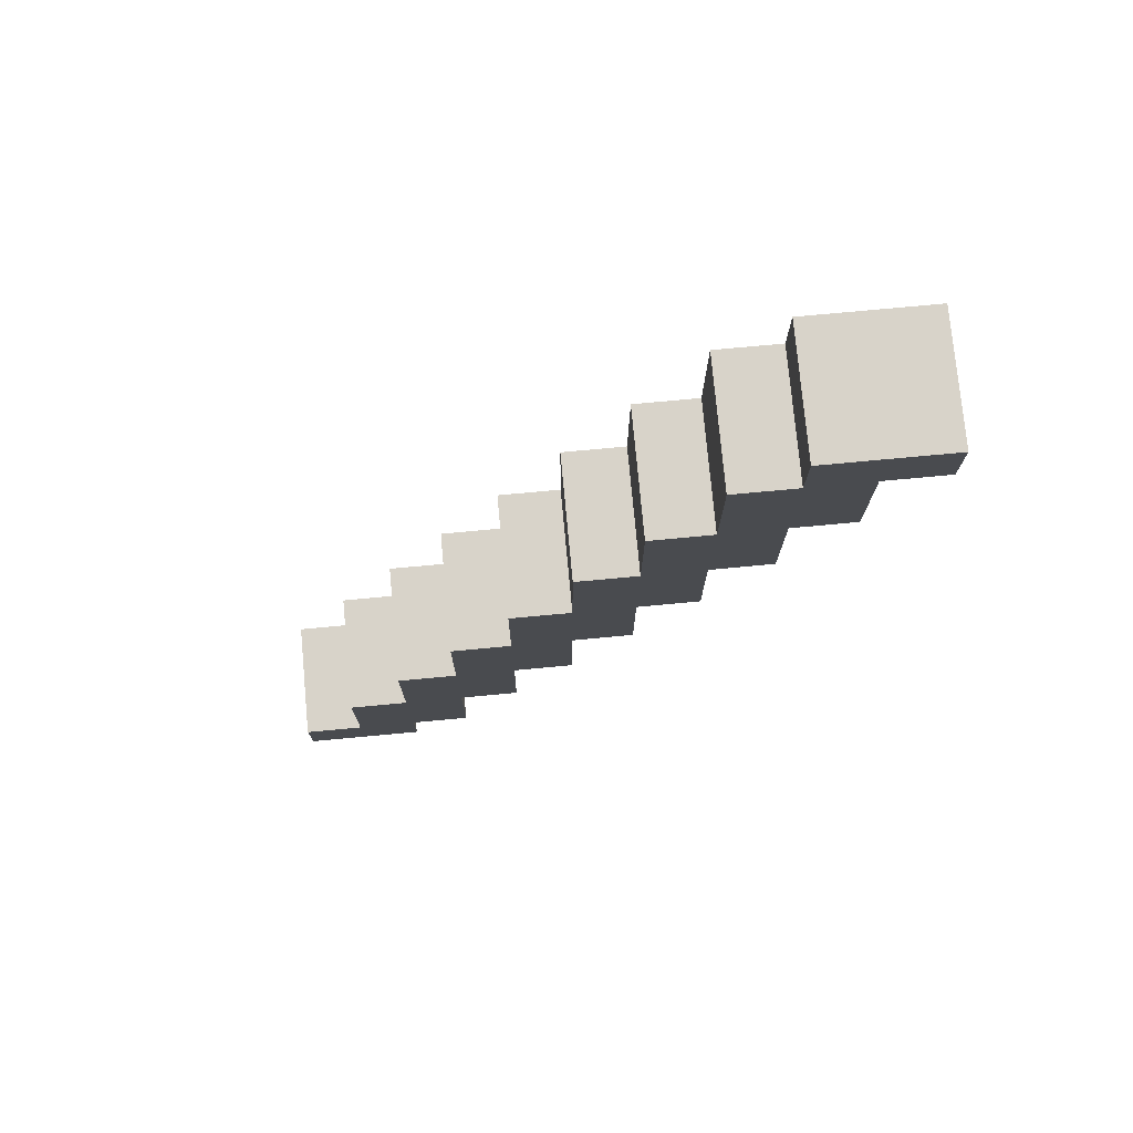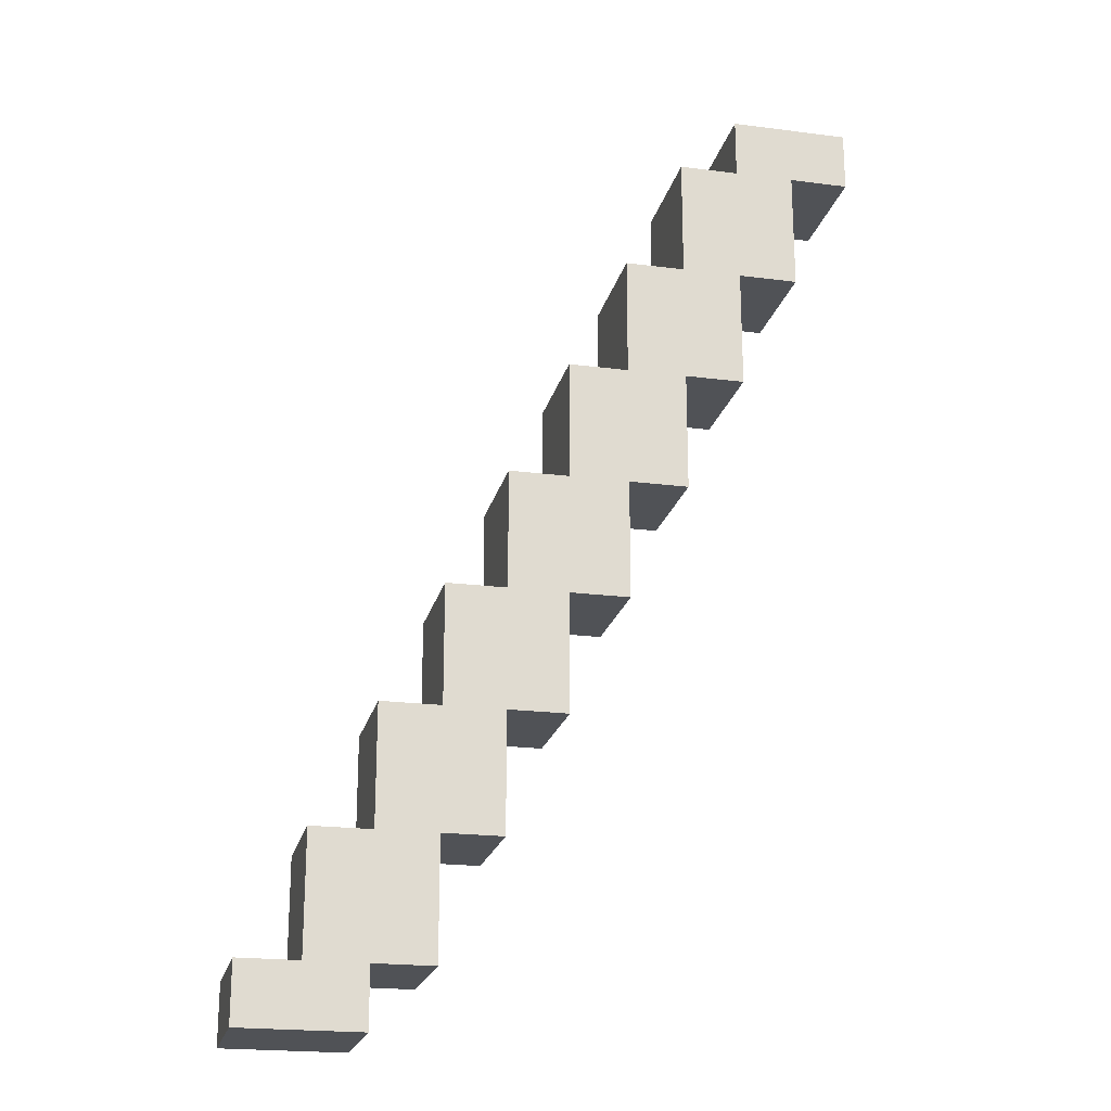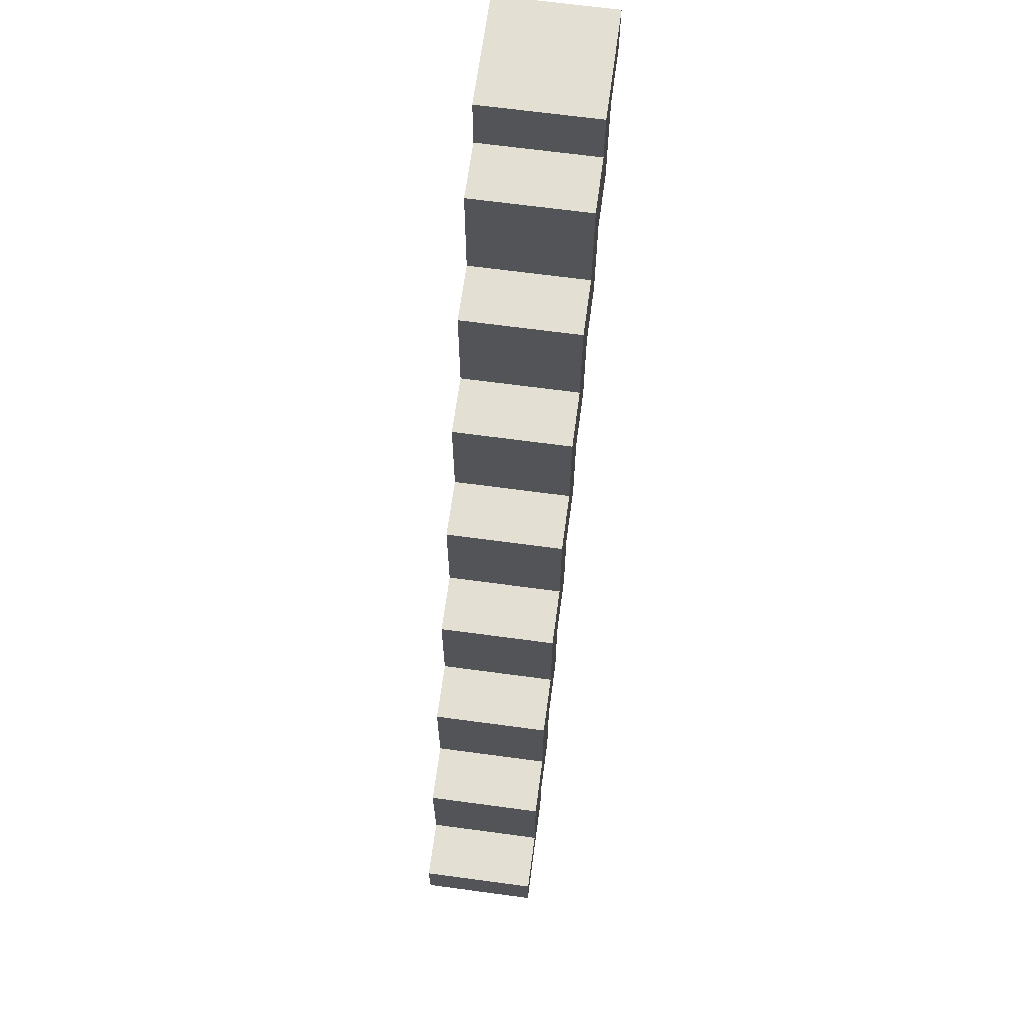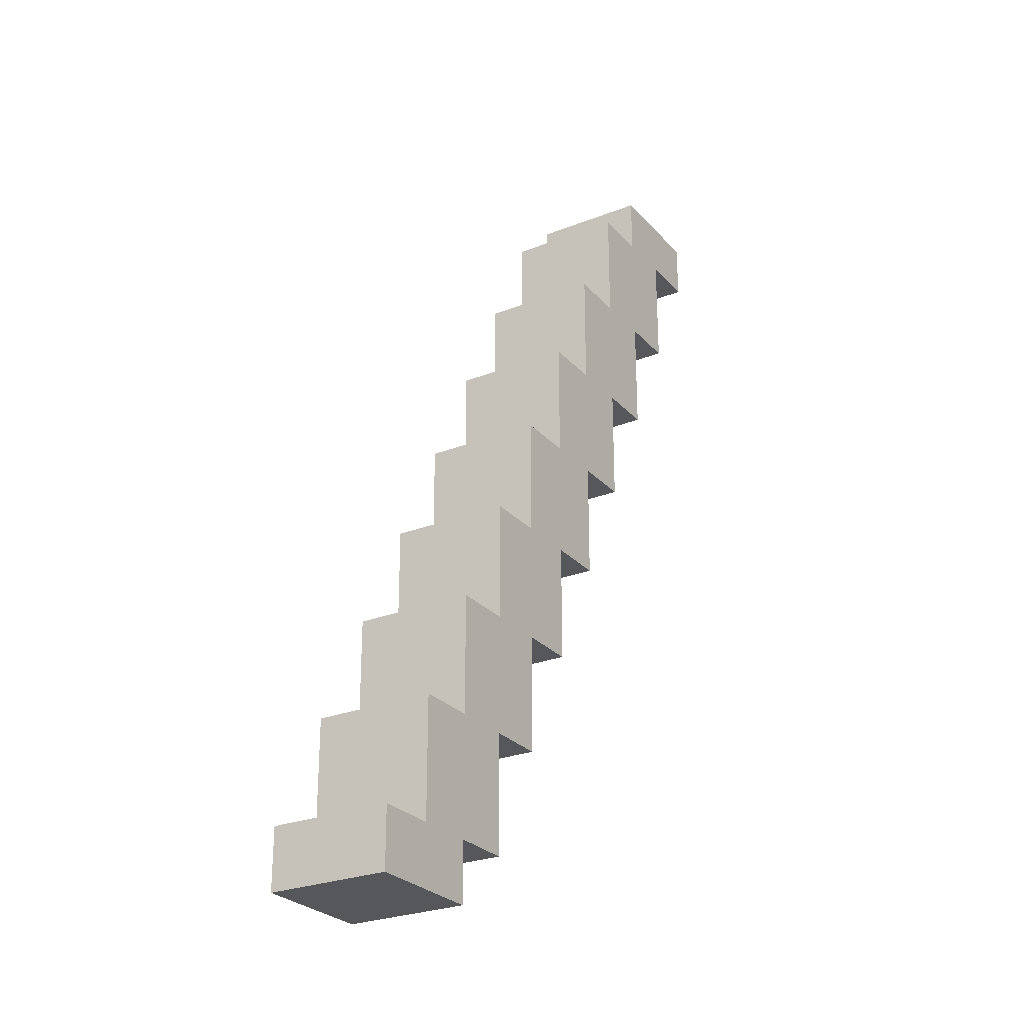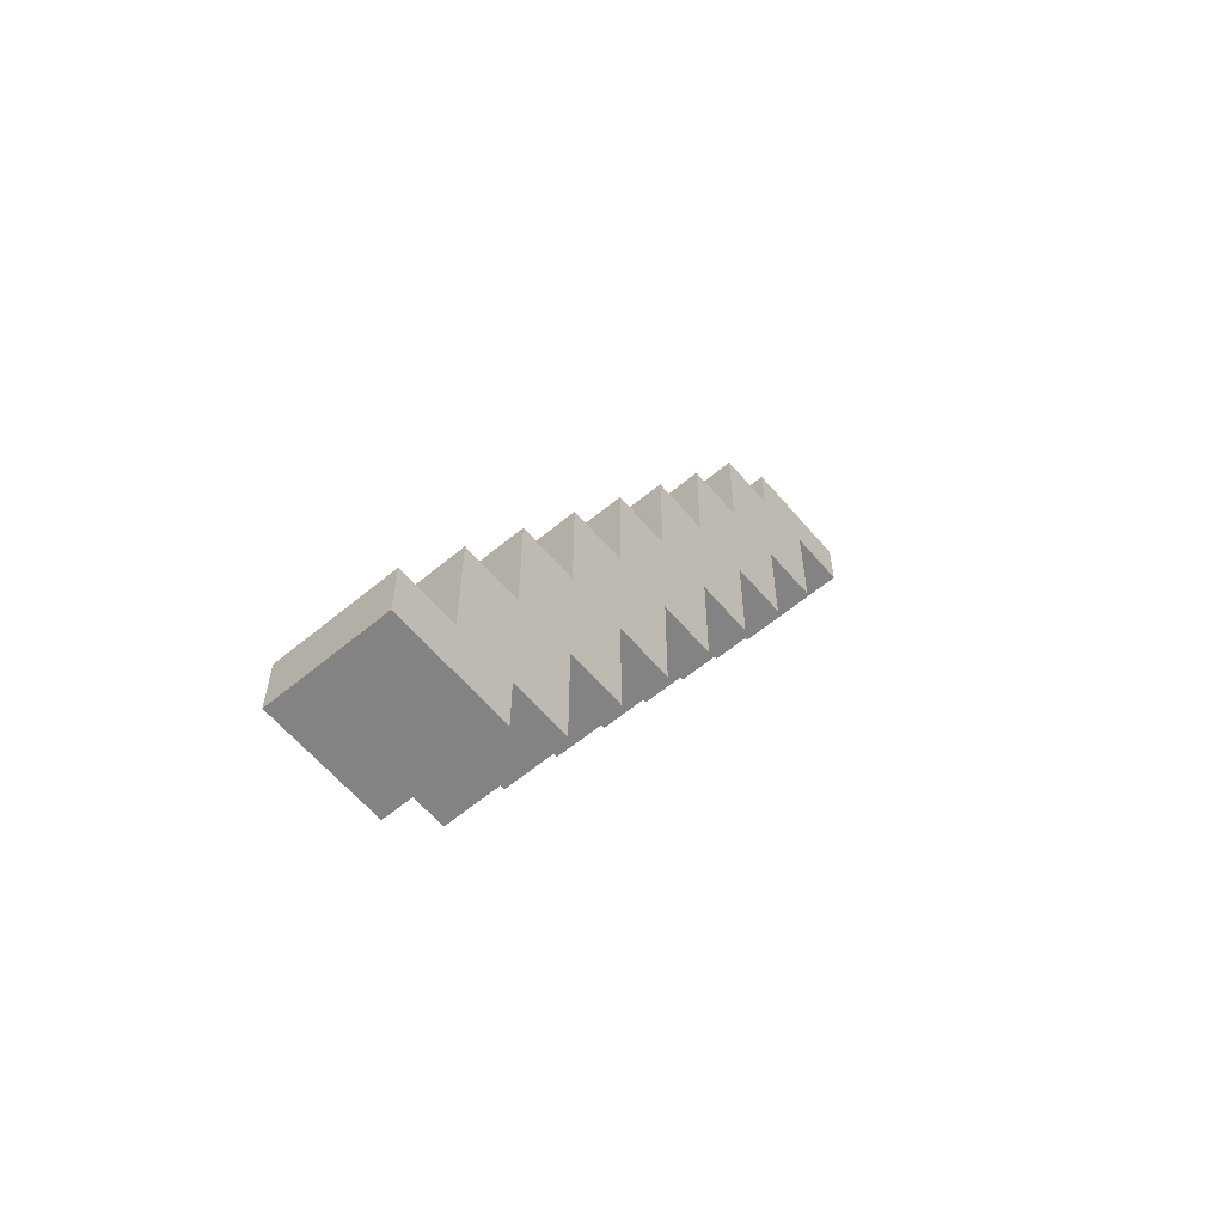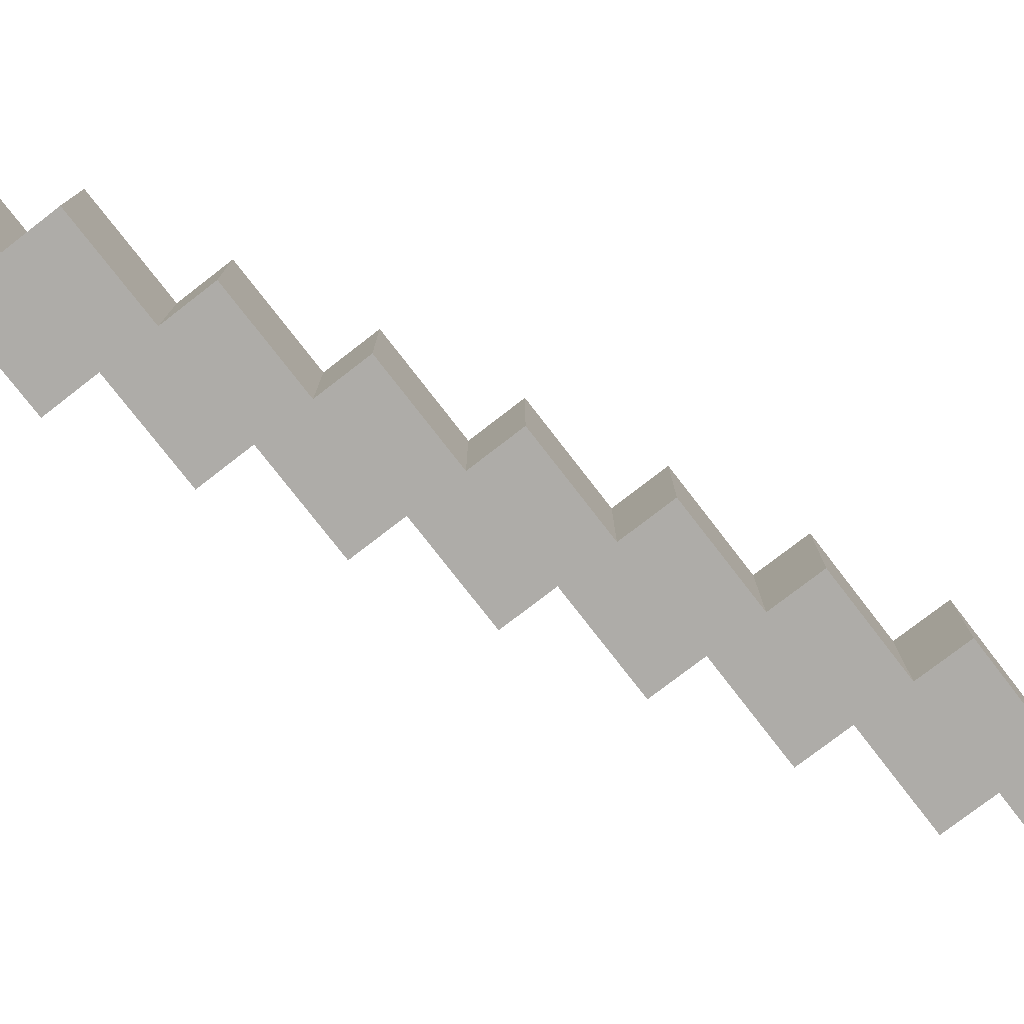
<metadata>
{"format":"obj","ext":"obj","renderer":"f3d","projection":"perspective","resolution":1024,"background":"white","views":[{"elev":75.8,"azim":174.7,"up":"+Z"},{"elev":-21.0,"azim":167.0,"up":"+Z"},{"elev":66.5,"azim":97.7,"up":"+Z"},{"elev":-26.5,"azim":121.7,"up":"+Z"},{"elev":-61.0,"azim":130.2,"up":"+Z"},{"elev":-76.9,"azim":37.7,"up":"+Y"}]}
</metadata>
<code>
o node_0_0_0
v 0.4375 0.0625 -0.5
v 0.4375 0.0625 -0.4375
v 0.5 0.0625 -0.4375
v 0.5 0.0625 -0.5
v 0.375 0.0625 -0.5
v 0.375 0.0625 -0.4375
v 0.375 0.0625 -0.375
v 0.4375 0.0625 -0.375
v 0.3125 0.0625 -0.4375
v 0.3125 0.0625 -0.375
v 0.375 0.0625 -0.3125
v 0.4375 0.0625 -0.3125
v 0.3125 0.0625 -0.3125
v 0.3125 0.0625 -0.25
v 0.375 0.0625 -0.25
v 0.25 0.0625 -0.3125
v 0.25 0.0625 -0.25
v 0.3125 0.0625 -0.1875
v 0.375 0.0625 -0.1875
v 0.25 0.0625 -0.1875
v 0.25 0.0625 -0.125
v 0.3125 0.0625 -0.125
v 0.1875 0.0625 -0.1875
v 0.1875 0.0625 -0.125
v 0.25 0.0625 -0.0625
v 0.3125 0.0625 -0.0625
v 0.1875 0.0625 -0.0625
v 0.1875 0.0625 0
v 0.25 0.0625 0
v 0.125 0.0625 -0.0625
v 0.125 0.0625 0
v 0.1875 0.0625 0.0625
v 0.25 0.0625 0.0625
v 0.125 0.0625 0.0625
v 0.125 0.0625 0.125
v 0.1875 0.0625 0.125
v 0.0625 0.0625 0.0625
v 0.0625 0.0625 0.125
v 0.125 0.0625 0.1875
v 0.1875 0.0625 0.1875
v 0.0625 0.0625 0.1875
v 0.0625 0.0625 0.25
v 0.125 0.0625 0.25
v -0 0.0625 0.1875
v -0 0.0625 0.25
v 0.0625 0.0625 0.3125
v 0.125 0.0625 0.3125
v -0 0.0625 0.3125
v -0 0.0625 0.375
v 0.0625 0.0625 0.375
v -0.0625 0.0625 0.3125
v -0.0625 0.0625 0.375
v -0 0.0625 0.4375
v 0.0625 0.0625 0.4375
v -0.0625 0.0625 0.4375
v -0.0625 0.0625 0.5
v -0 0.0625 0.5
v -0.125 0.0625 0.4375
v -0.125 0.0625 0.5
v 0.4375 -0.0625 -0.5
v 0.4375 -0.0625 -0.4375
v 0.5 -0.0625 -0.4375
v 0.5 -0.0625 -0.5
v 0.375 -0.0625 -0.5
v 0.375 -0.0625 -0.4375
v 0.375 -0.0625 -0.375
v 0.4375 -0.0625 -0.375
v 0.3125 -0.0625 -0.4375
v 0.3125 -0.0625 -0.375
v 0.375 -0.0625 -0.3125
v 0.4375 -0.0625 -0.3125
v 0.3125 -0.0625 -0.3125
v 0.3125 -0.0625 -0.25
v 0.375 -0.0625 -0.25
v 0.25 -0.0625 -0.3125
v 0.25 -0.0625 -0.25
v 0.3125 -0.0625 -0.1875
v 0.375 -0.0625 -0.1875
v 0.25 -0.0625 -0.1875
v 0.25 -0.0625 -0.125
v 0.3125 -0.0625 -0.125
v 0.1875 -0.0625 -0.1875
v 0.1875 -0.0625 -0.125
v 0.25 -0.0625 -0.0625
v 0.3125 -0.0625 -0.0625
v 0.1875 -0.0625 -0.0625
v 0.1875 -0.0625 0
v 0.25 -0.0625 0
v 0.125 -0.0625 -0.0625
v 0.125 -0.0625 0
v 0.1875 -0.0625 0.0625
v 0.25 -0.0625 0.0625
v 0.125 -0.0625 0.0625
v 0.125 -0.0625 0.125
v 0.1875 -0.0625 0.125
v 0.0625 -0.0625 0.0625
v 0.0625 -0.0625 0.125
v 0.125 -0.0625 0.1875
v 0.1875 -0.0625 0.1875
v 0.0625 -0.0625 0.1875
v 0.0625 -0.0625 0.25
v 0.125 -0.0625 0.25
v -0 -0.0625 0.1875
v -0 -0.0625 0.25
v 0.0625 -0.0625 0.3125
v 0.125 -0.0625 0.3125
v -0 -0.0625 0.3125
v -0 -0.0625 0.375
v 0.0625 -0.0625 0.375
v -0.0625 -0.0625 0.3125
v -0.0625 -0.0625 0.375
v -0 -0.0625 0.4375
v 0.0625 -0.0625 0.4375
v -0.0625 -0.0625 0.4375
v -0.0625 -0.0625 0.5
v -0 -0.0625 0.5
v -0.125 -0.0625 0.4375
v -0.125 -0.0625 0.5
v 0.375 0 -0.4375
v 0.375 0 -0.5
v 0.3125 0 -0.375
v 0.3125 0 -0.4375
v 0.3125 0 -0.3125
v 0.25 0 -0.25
v 0.25 0 -0.3125
v 0.25 0 -0.1875
v 0.1875 0 -0.125
v 0.1875 0 -0.1875
v 0.1875 0 -0.0625
v 0.125 0 0
v 0.125 0 -0.0625
v 0.125 0 0.0625
v 0.0625 0 0.125
v 0.0625 0 0.0625
v 0.0625 0 0.1875
v -0 0 0.25
v -0 0 0.1875
v -0 0 0.3125
v -0.0625 0 0.375
v -0.0625 0 0.3125
v -0.0625 0 0.4375
v -0.125 0 0.5
v -0.125 0 0.4375
v 0.5 0 -0.4375
v 0.5 0 -0.5
v 0.4375 0 -0.375
v 0.4375 0 -0.4375
v 0.4375 0 -0.3125
v 0.375 0 -0.25
v 0.375 0 -0.3125
v 0.375 0 -0.1875
v 0.3125 0 -0.125
v 0.3125 0 -0.1875
v 0.3125 0 -0.0625
v 0.25 0 0
v 0.25 0 -0.0625
v 0.25 0 0.0625
v 0.1875 0 0.125
v 0.1875 0 0.0625
v 0.1875 0 0.1875
v 0.125 0 0.25
v 0.125 0 0.1875
v 0.125 0 0.3125
v 0.0625 0 0.375
v 0.0625 0 0.3125
v 0.0625 0 0.4375
v -0 0 0.5
v -0 0 0.4375
v 0.4375 0 -0.5
v -0.0625 0 0.5
g node_0_0_0
f 1 2 3 4
f 5 6 2 1
f 6 7 8 2
f 9 10 7 6
f 7 11 12 8
f 10 13 11 7
f 13 14 15 11
f 16 17 14 13
f 14 18 19 15
f 17 20 18 14
f 20 21 22 18
f 23 24 21 20
f 21 25 26 22
f 24 27 25 21
f 27 28 29 25
f 30 31 28 27
f 28 32 33 29
f 31 34 32 28
f 34 35 36 32
f 37 38 35 34
f 35 39 40 36
f 38 41 39 35
f 41 42 43 39
f 44 45 42 41
f 42 46 47 43
f 45 48 46 42
f 48 49 50 46
f 51 52 49 48
f 49 53 54 50
f 52 55 53 49
f 55 56 57 53
f 58 59 56 55
f 63 62 61 60
f 60 61 65 64
f 61 67 66 65
f 65 66 69 68
f 67 71 70 66
f 66 70 72 69
f 70 74 73 72
f 72 73 76 75
f 74 78 77 73
f 73 77 79 76
f 77 81 80 79
f 79 80 83 82
f 81 85 84 80
f 80 84 86 83
f 84 88 87 86
f 86 87 90 89
f 88 92 91 87
f 87 91 93 90
f 91 95 94 93
f 93 94 97 96
f 95 99 98 94
f 94 98 100 97
f 98 102 101 100
f 100 101 104 103
f 102 106 105 101
f 101 105 107 104
f 105 109 108 107
f 107 108 111 110
f 109 113 112 108
f 108 112 114 111
f 112 116 115 114
f 114 115 118 117
f 64 65 119 120
f 120 119 6 5
f 68 69 121 122
f 122 121 10 9
f 69 72 123 121
f 121 123 13 10
f 75 76 124 125
f 125 124 17 16
f 76 79 126 124
f 124 126 20 17
f 82 83 127 128
f 128 127 24 23
f 83 86 129 127
f 127 129 27 24
f 89 90 130 131
f 131 130 31 30
f 90 93 132 130
f 130 132 34 31
f 96 97 133 134
f 134 133 38 37
f 97 100 135 133
f 133 135 41 38
f 103 104 136 137
f 137 136 45 44
f 104 107 138 136
f 136 138 48 45
f 110 111 139 140
f 140 139 52 51
f 111 114 141 139
f 139 141 55 52
f 117 118 142 143
f 143 142 59 58
f 145 144 62 63
f 4 3 144 145
f 147 146 67 61
f 2 8 146 147
f 146 148 71 67
f 8 12 148 146
f 150 149 74 70
f 11 15 149 150
f 149 151 78 74
f 15 19 151 149
f 153 152 81 77
f 18 22 152 153
f 152 154 85 81
f 22 26 154 152
f 156 155 88 84
f 25 29 155 156
f 155 157 92 88
f 29 33 157 155
f 159 158 95 91
f 32 36 158 159
f 158 160 99 95
f 36 40 160 158
f 162 161 102 98
f 39 43 161 162
f 161 163 106 102
f 43 47 163 161
f 165 164 109 105
f 46 50 164 165
f 164 166 113 109
f 50 54 166 164
f 168 167 116 112
f 53 57 167 168
f 60 169 145 63
f 64 120 169 60
f 169 1 4 145
f 120 5 1 169
f 68 122 119 65
f 122 9 6 119
f 75 125 123 72
f 125 16 13 123
f 82 128 126 79
f 128 23 20 126
f 89 131 129 86
f 131 30 27 129
f 96 134 132 93
f 134 37 34 132
f 103 137 135 100
f 137 44 41 135
f 110 140 138 107
f 140 51 48 138
f 117 143 141 114
f 143 58 55 141
f 62 144 147 61
f 144 3 2 147
f 71 148 150 70
f 148 12 11 150
f 78 151 153 77
f 151 19 18 153
f 85 154 156 84
f 154 26 25 156
f 92 157 159 91
f 157 33 32 159
f 99 160 162 98
f 160 40 39 162
f 106 163 165 105
f 163 47 46 165
f 113 166 168 112
f 166 54 53 168
f 116 167 170 115
f 115 170 142 118
f 167 57 56 170
f 170 56 59 142

</code>
